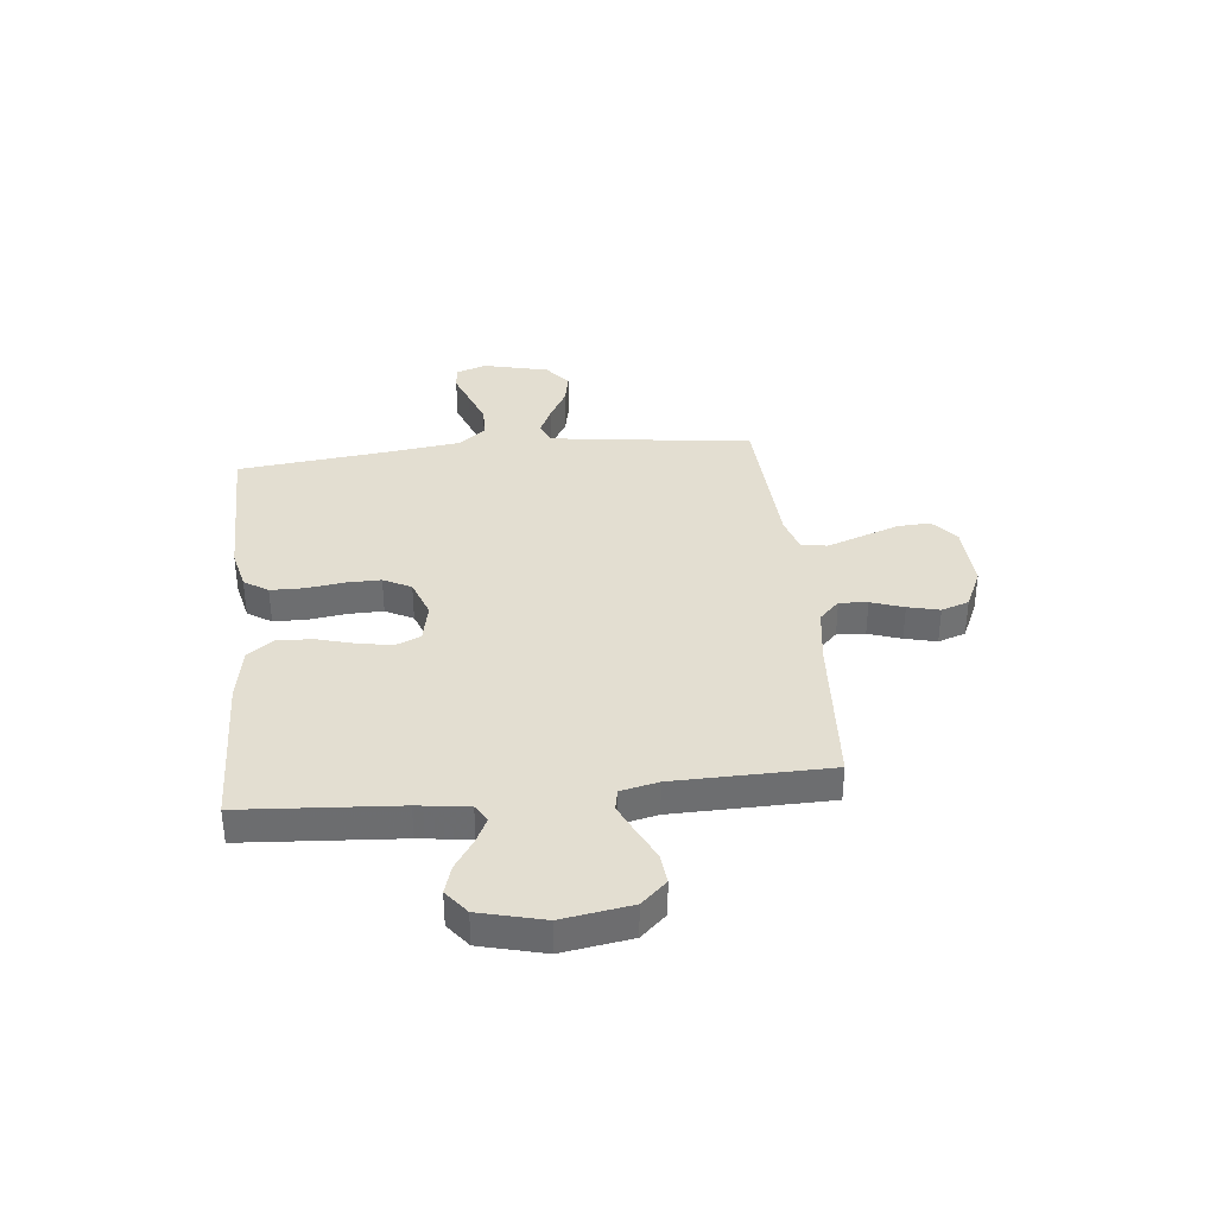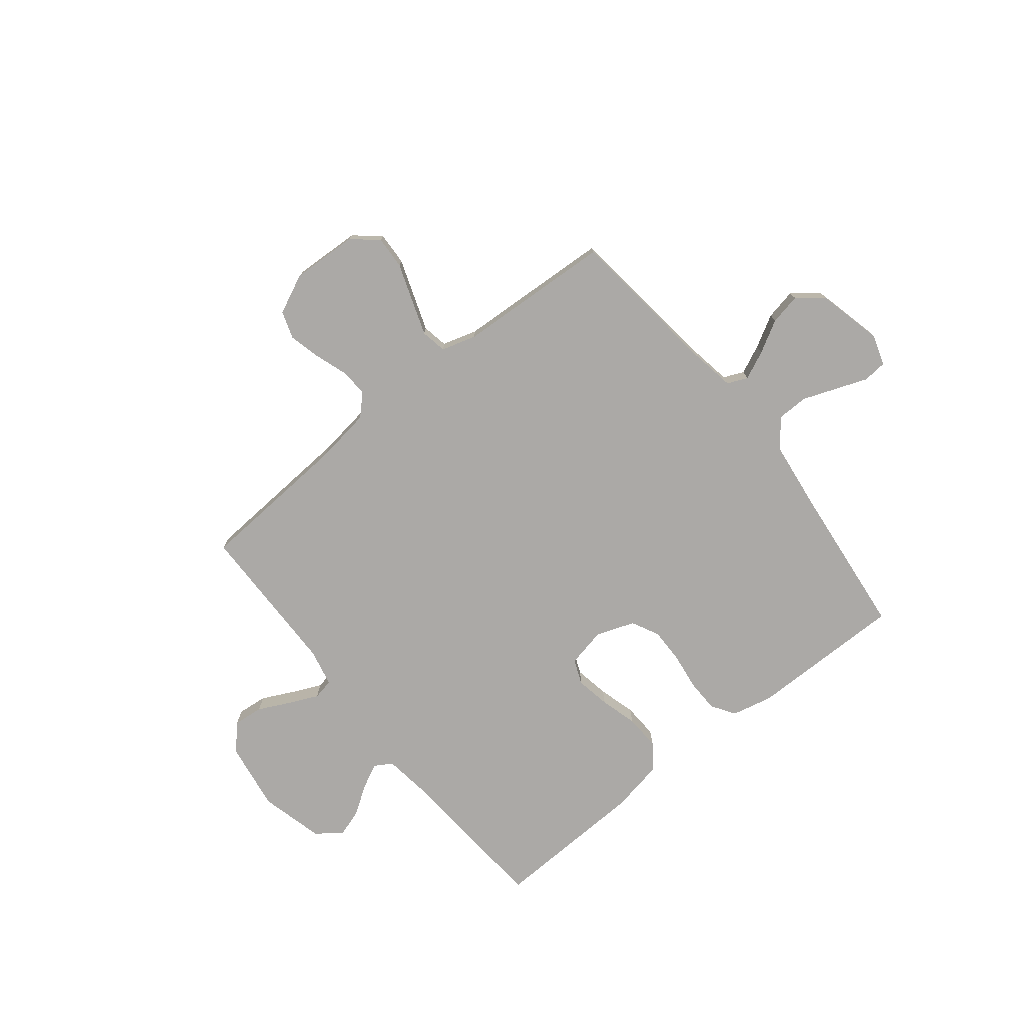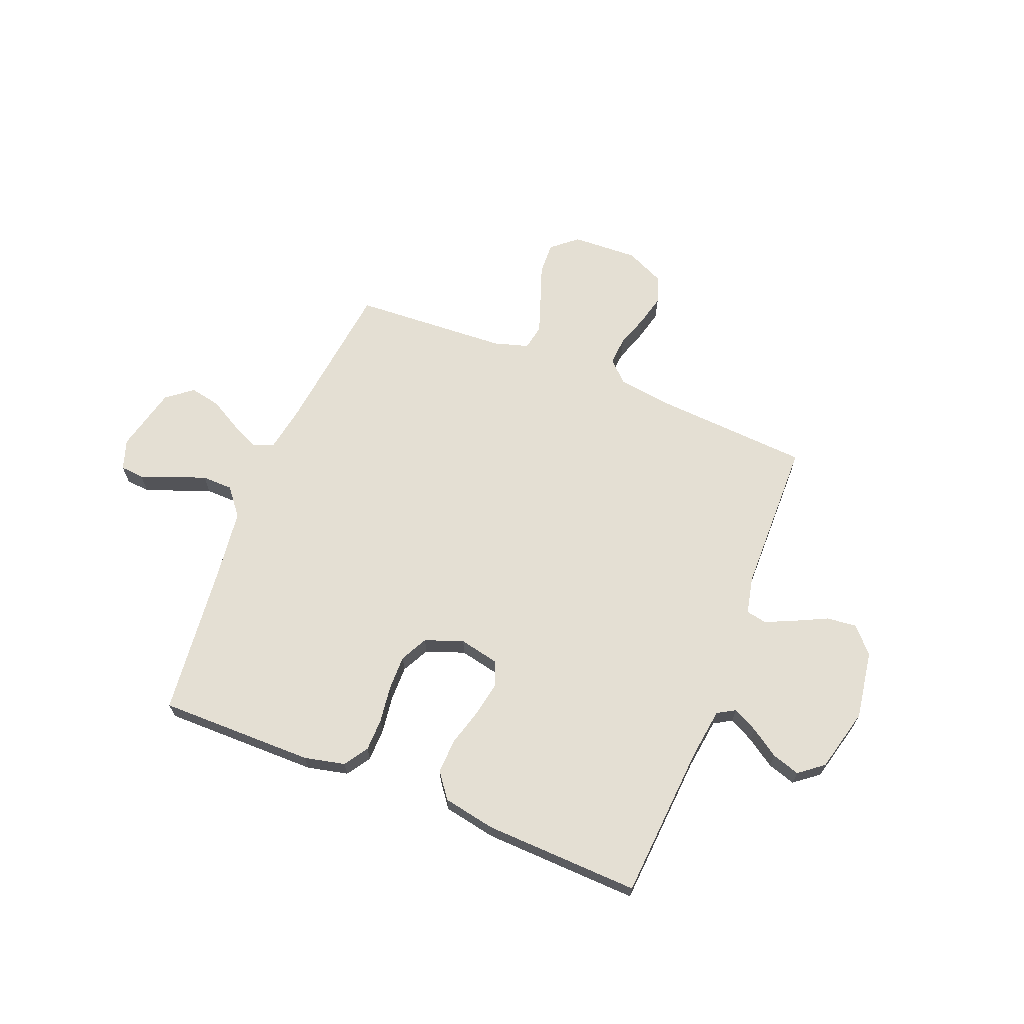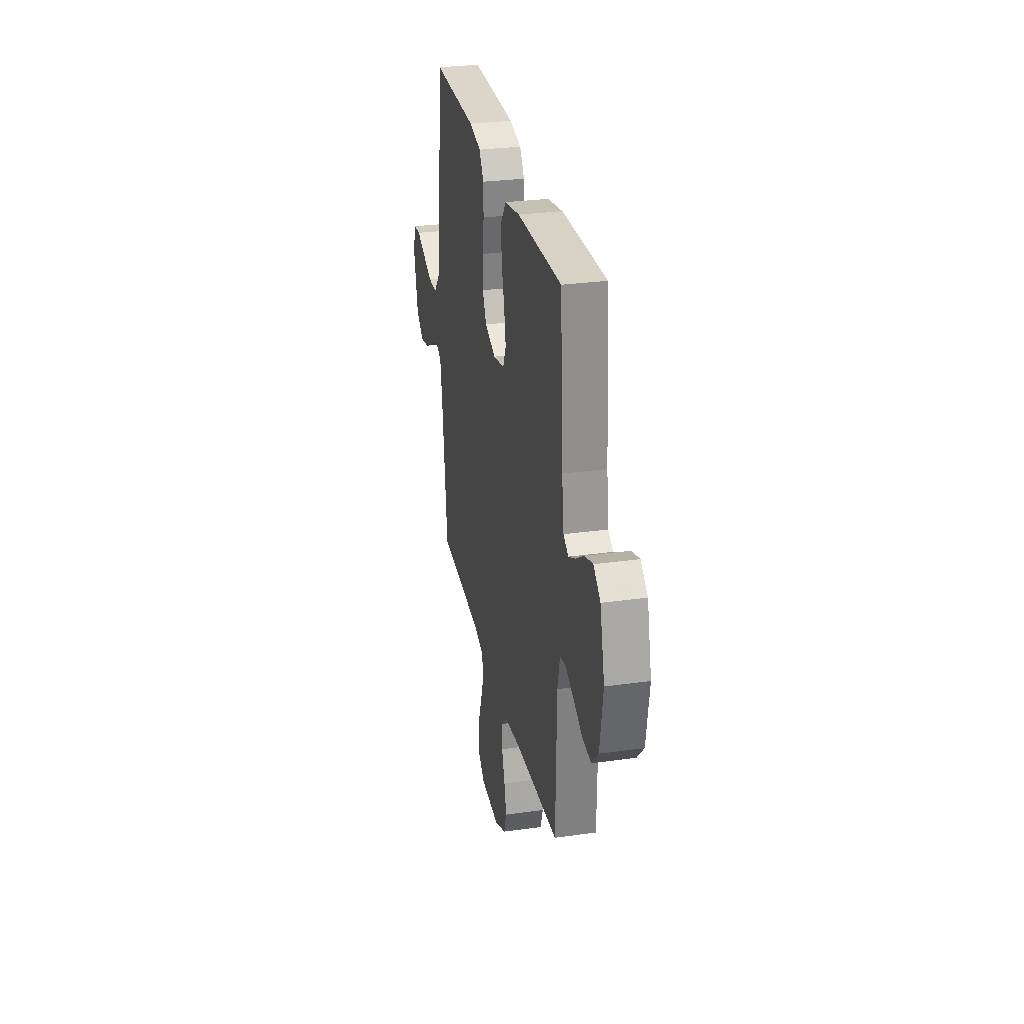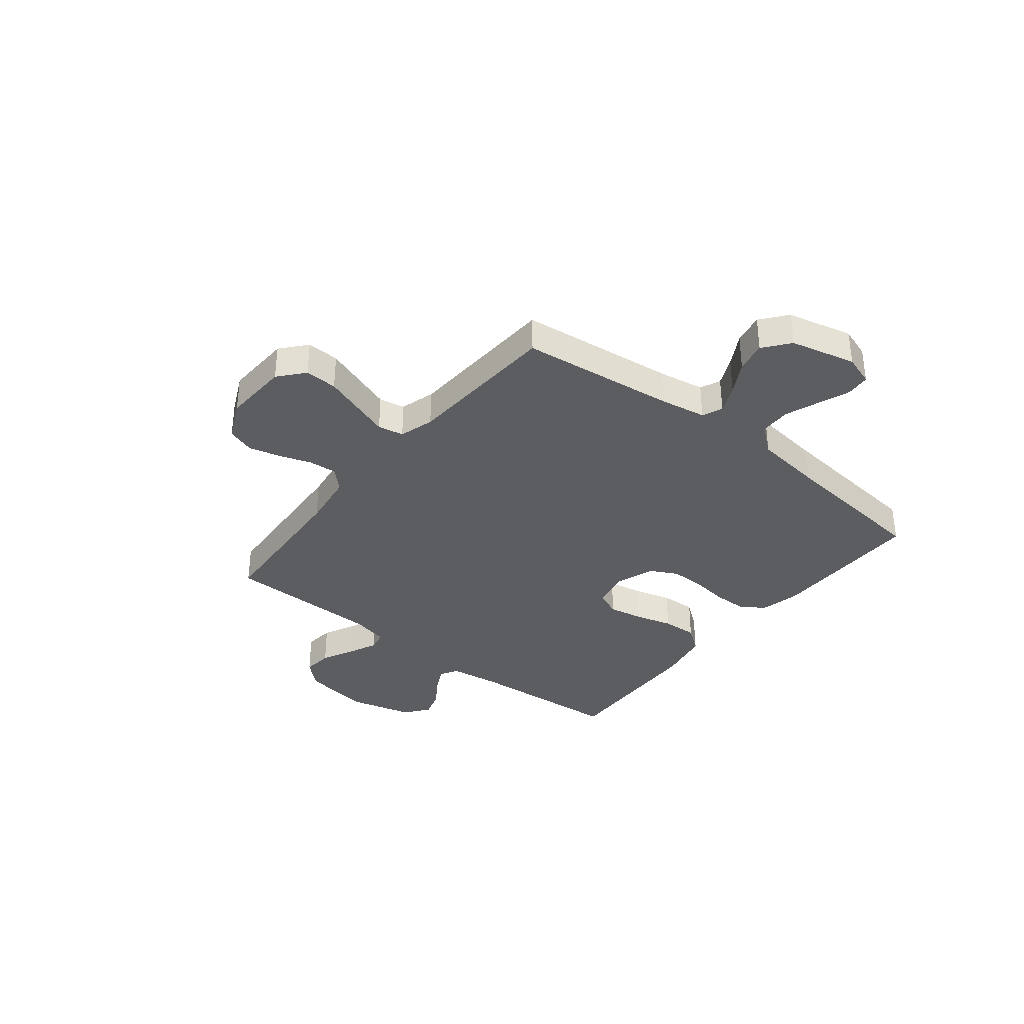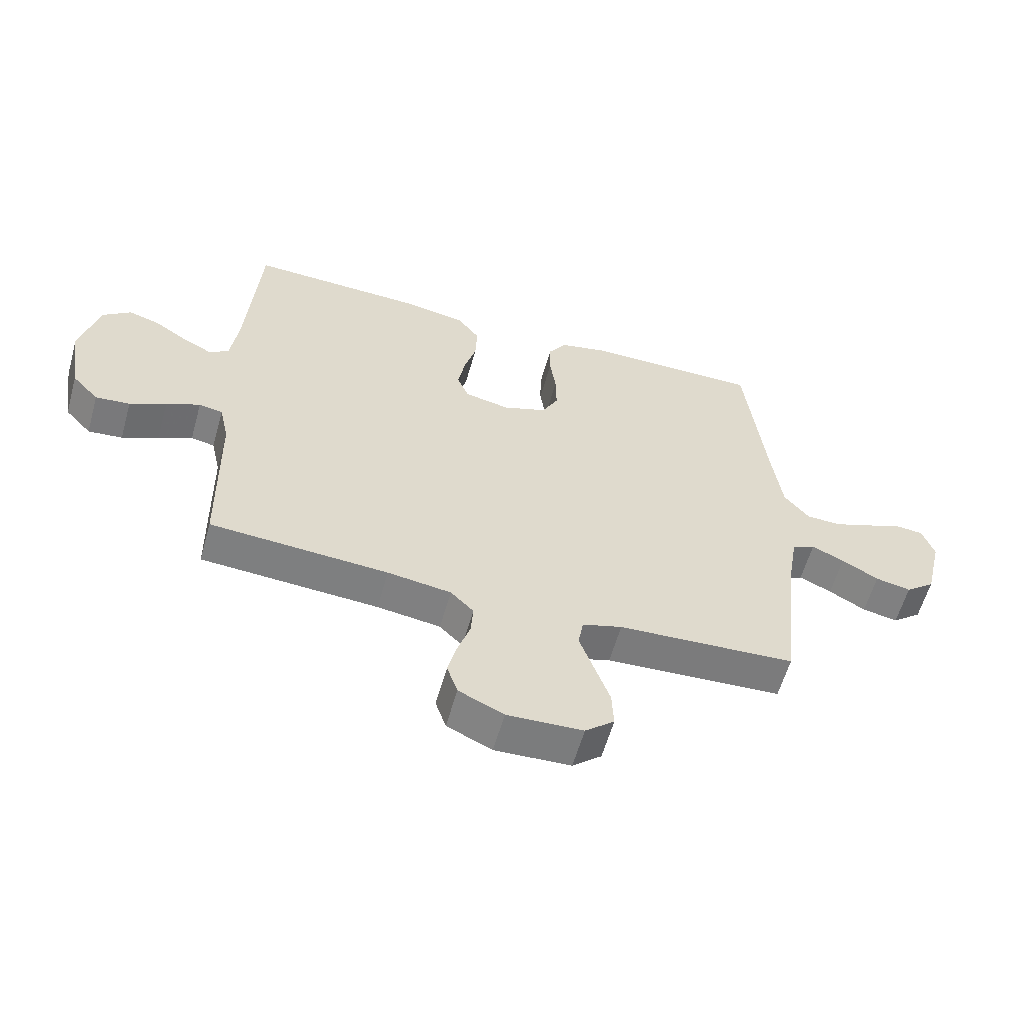
<metadata>
{"format":"obj","ext":"obj","renderer":"f3d","projection":"perspective","resolution":1024,"background":"white","views":[{"elev":36.2,"azim":84.0,"up":"+Y"},{"elev":-75.6,"azim":-141.2,"up":"+Y"},{"elev":66.4,"azim":21.9,"up":"+Y"},{"elev":29.4,"azim":78.3,"up":"+Z"},{"elev":-35.4,"azim":-128.4,"up":"+Y"},{"elev":-59.1,"azim":164.3,"up":"+Z"}]}
</metadata>
<code>
v -0.5 0.07 -0.5
v -0.534 0.07 -0.2
v -0.549 0.07 -0.111
v -0.588 0.07 -0.094
v -0.643 0.07 -0.119
v -0.705 0.07 -0.154
v -0.765 0.07 -0.166
v -0.815 0.07 -0.126
v -0.845 0.07 0
v -0.825 0.07 0.059
v -0.779 0.07 0.063
v -0.719 0.07 0.04
v -0.653 0.07 0.015
v -0.593 0.07 0.016
v -0.55 0.07 0.069
v -0.533 0.07 0.2
v -0.5 0.07 0.5
v -0.2 0.07 0.498
v -0.121 0.07 0.48
v -0.091 0.07 0.434
v -0.09 0.07 0.37
v -0.1 0.07 0.299
v -0.101 0.07 0.231
v -0.074 0.07 0.178
v 0 0.07 0.151
v 0.076 0.07 0.167
v 0.096 0.07 0.215
v 0.084 0.07 0.282
v 0.064 0.07 0.354
v 0.061 0.07 0.422
v 0.098 0.07 0.471
v 0.2 0.07 0.49
v 0.5 0.07 0.5
v 0.521 0.07 0.2
v 0.534 0.07 0.102
v 0.568 0.07 0.082
v 0.616 0.07 0.106
v 0.671 0.07 0.143
v 0.725 0.07 0.16
v 0.772 0.07 0.123
v 0.803 0.07 0
v 0.782 0.07 -0.133
v 0.737 0.07 -0.182
v 0.679 0.07 -0.176
v 0.618 0.07 -0.146
v 0.561 0.07 -0.12
v 0.521 0.07 -0.128
v 0.505 0.07 -0.2
v 0.5 0.07 -0.5
v 0.2 0.07 -0.519
v 0.093 0.07 -0.534
v 0.054 0.07 -0.573
v 0.058 0.07 -0.627
v 0.079 0.07 -0.69
v 0.094 0.07 -0.751
v 0.076 0.07 -0.804
v 0 0.07 -0.839
v -0.128 0.07 -0.833
v -0.177 0.07 -0.791
v -0.174 0.07 -0.728
v -0.148 0.07 -0.655
v -0.124 0.07 -0.587
v -0.133 0.07 -0.537
v -0.2 0.07 -0.517
v -0.5 0 -0.5
v -0.534 0 -0.2
v -0.549 0 -0.111
v -0.588 0 -0.094
v -0.643 0 -0.119
v -0.705 0 -0.154
v -0.765 0 -0.166
v -0.815 0 -0.126
v -0.845 0 0
v -0.825 0 0.059
v -0.779 0 0.063
v -0.719 0 0.04
v -0.653 0 0.015
v -0.593 0 0.016
v -0.55 0 0.069
v -0.533 0 0.2
v -0.5 0 0.5
v -0.2 0 0.498
v -0.121 0 0.48
v -0.091 0 0.434
v -0.09 0 0.37
v -0.1 0 0.299
v -0.101 0 0.231
v -0.074 0 0.178
v 0 0 0.151
v 0.076 0 0.167
v 0.096 0 0.215
v 0.084 0 0.282
v 0.064 0 0.354
v 0.061 0 0.422
v 0.098 0 0.471
v 0.2 0 0.49
v 0.5 0 0.5
v 0.521 0 0.2
v 0.534 0 0.102
v 0.568 0 0.082
v 0.616 0 0.106
v 0.671 0 0.143
v 0.725 0 0.16
v 0.772 0 0.123
v 0.803 0 0
v 0.782 0 -0.133
v 0.737 0 -0.182
v 0.679 0 -0.176
v 0.618 0 -0.146
v 0.561 0 -0.12
v 0.521 0 -0.128
v 0.505 0 -0.2
v 0.5 0 -0.5
v 0.2 0 -0.519
v 0.093 0 -0.534
v 0.054 0 -0.573
v 0.058 0 -0.627
v 0.079 0 -0.69
v 0.094 0 -0.751
v 0.076 0 -0.804
v 0 0 -0.839
v -0.128 0 -0.833
v -0.177 0 -0.791
v -0.174 0 -0.728
v -0.148 0 -0.655
v -0.124 0 -0.587
v -0.133 0 -0.537
v -0.2 0 -0.517
f 59 60 61
f 58 59 61
f 57 58 61
f 56 57 61
f 55 56 61
f 54 55 61
f 53 54 61
f 52 53 61 62
f 51 52 62 63
f 48 49 50
f 51 63 64
f 50 51 64
f 48 50 64
f 47 48 64
f 43 44 45
f 42 43 45
f 41 42 45
f 40 41 45
f 39 40 45
f 38 39 45
f 37 38 45
f 36 37 45 46
f 35 36 46 47
f 32 33 34
f 31 32 34
f 30 31 34
f 29 30 34
f 28 29 34
f 34 35 47
f 28 34 47
f 27 28 47
f 20 21 22
f 19 20 22
f 18 19 22
f 17 18 22
f 16 17 22
f 15 16 22 23
f 14 15 23 24
f 10 11 12
f 9 10 12
f 8 9 12
f 7 8 12
f 6 7 12
f 5 6 12
f 4 5 12 13
f 3 4 13 14
f 47 64 1 2
f 26 27 47
f 47 2 3
f 26 47 3
f 25 26 3
f 3 14 24 25
f 125 124 123
f 125 123 122
f 125 122 121
f 125 121 120
f 125 120 119
f 125 119 118
f 125 118 117
f 126 125 117 116
f 127 126 116 115
f 114 113 112
f 128 127 115
f 128 115 114
f 128 114 112
f 128 112 111
f 109 108 107
f 109 107 106
f 109 106 105
f 109 105 104
f 109 104 103
f 109 103 102
f 109 102 101
f 110 109 101 100
f 111 110 100 99
f 98 97 96
f 98 96 95
f 98 95 94
f 98 94 93
f 98 93 92
f 111 99 98
f 111 98 92
f 111 92 91
f 86 85 84
f 86 84 83
f 86 83 82
f 86 82 81
f 86 81 80
f 87 86 80 79
f 88 87 79 78
f 76 75 74
f 76 74 73
f 76 73 72
f 76 72 71
f 76 71 70
f 76 70 69
f 77 76 69 68
f 78 77 68 67
f 66 65 128 111
f 111 91 90
f 67 66 111
f 67 111 90
f 67 90 89
f 89 88 78 67
f 1 65 66 2
f 2 66 67 3
f 3 67 68 4
f 4 68 69 5
f 5 69 70 6
f 6 70 71 7
f 7 71 72 8
f 8 72 73 9
f 9 73 74 10
f 10 74 75 11
f 11 75 76 12
f 12 76 77 13
f 13 77 78 14
f 14 78 79 15
f 15 79 80 16
f 16 80 81 17
f 17 81 82 18
f 18 82 83 19
f 19 83 84 20
f 20 84 85 21
f 21 85 86 22
f 22 86 87 23
f 23 87 88 24
f 24 88 89 25
f 25 89 90 26
f 26 90 91 27
f 27 91 92 28
f 28 92 93 29
f 29 93 94 30
f 30 94 95 31
f 31 95 96 32
f 32 96 97 33
f 33 97 98 34
f 34 98 99 35
f 35 99 100 36
f 36 100 101 37
f 37 101 102 38
f 38 102 103 39
f 39 103 104 40
f 40 104 105 41
f 41 105 106 42
f 42 106 107 43
f 43 107 108 44
f 44 108 109 45
f 45 109 110 46
f 46 110 111 47
f 47 111 112 48
f 48 112 113 49
f 49 113 114 50
f 50 114 115 51
f 51 115 116 52
f 52 116 117 53
f 53 117 118 54
f 54 118 119 55
f 55 119 120 56
f 56 120 121 57
f 57 121 122 58
f 58 122 123 59
f 59 123 124 60
f 60 124 125 61
f 61 125 126 62
f 62 126 127 63
f 63 127 128 64
f 64 128 65 1

</code>
